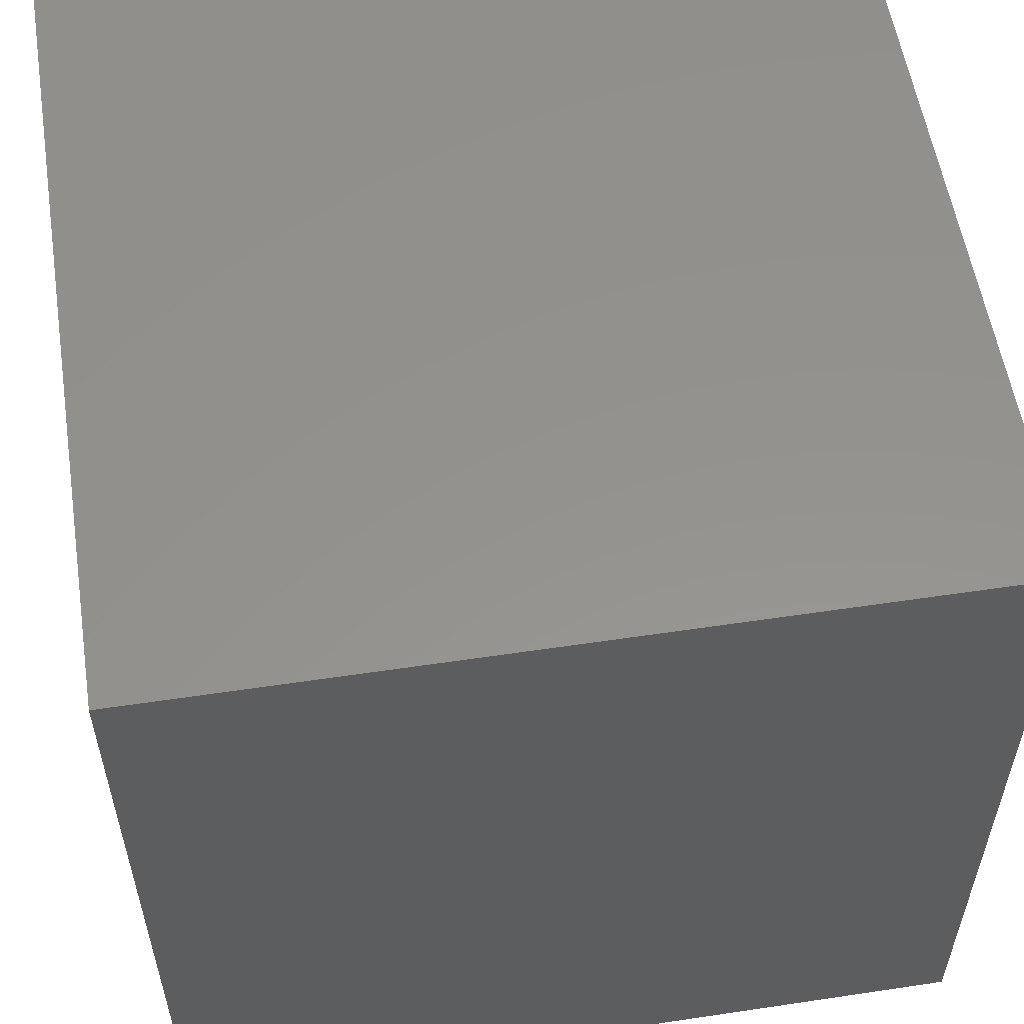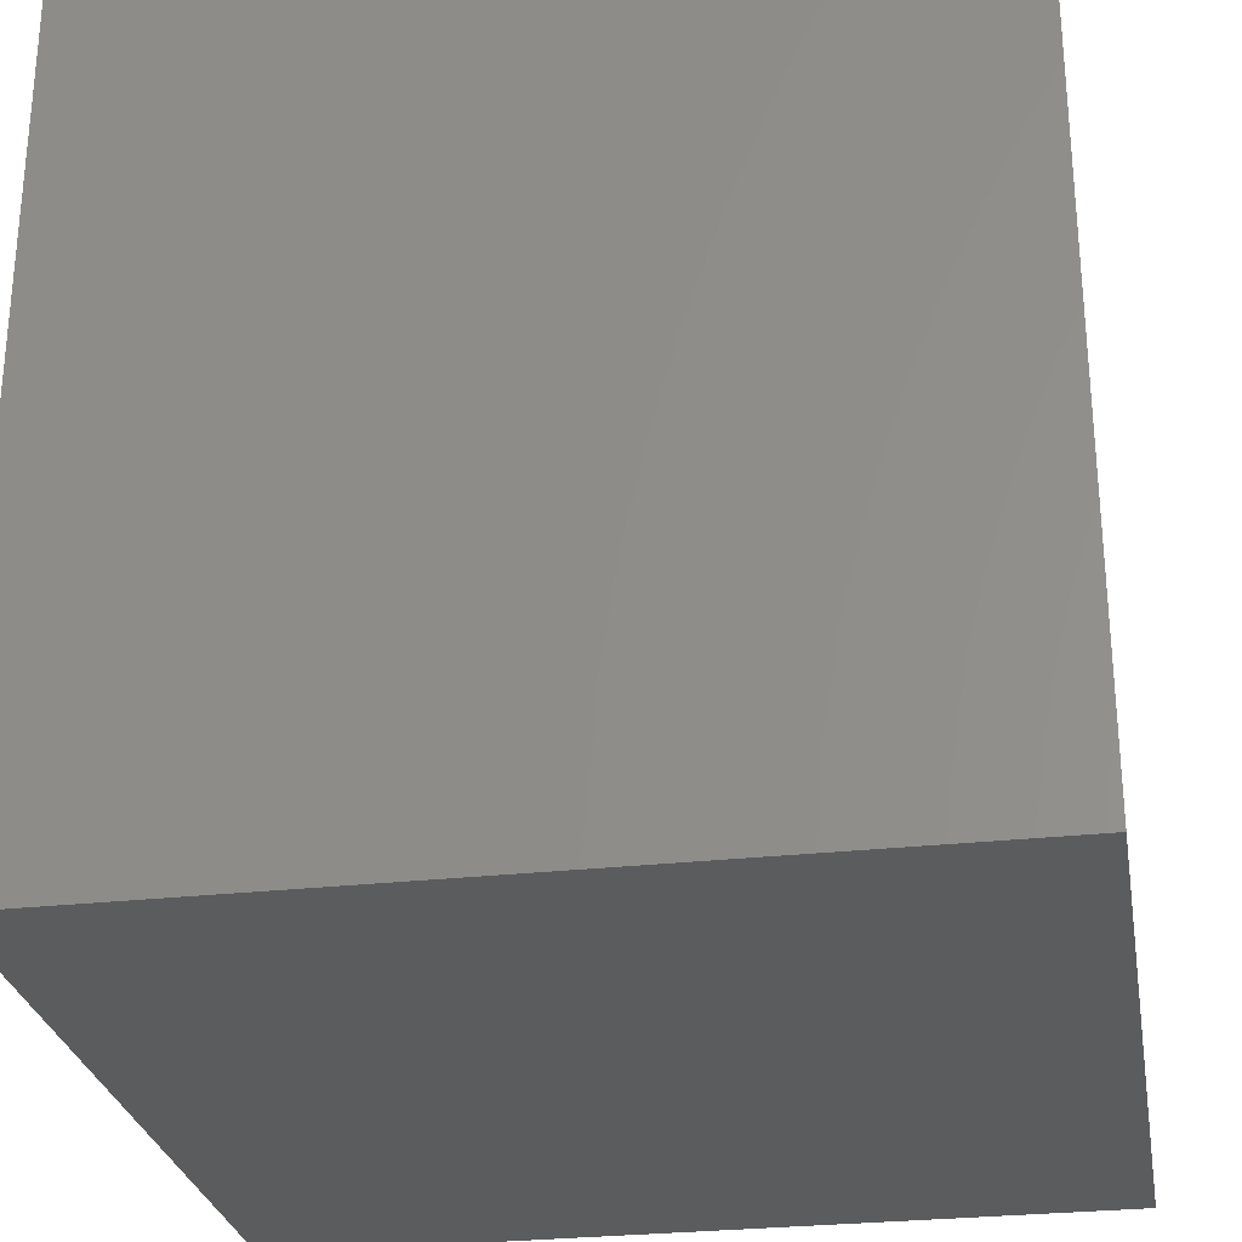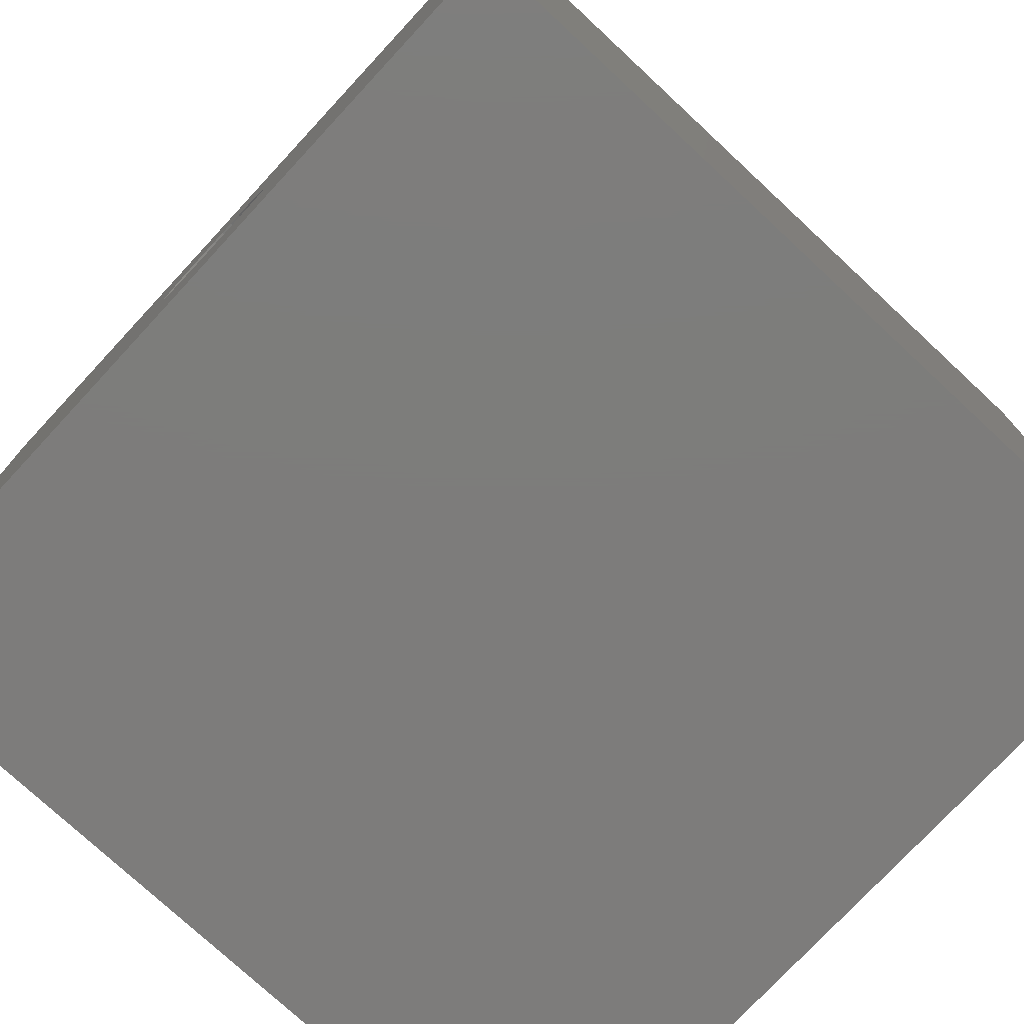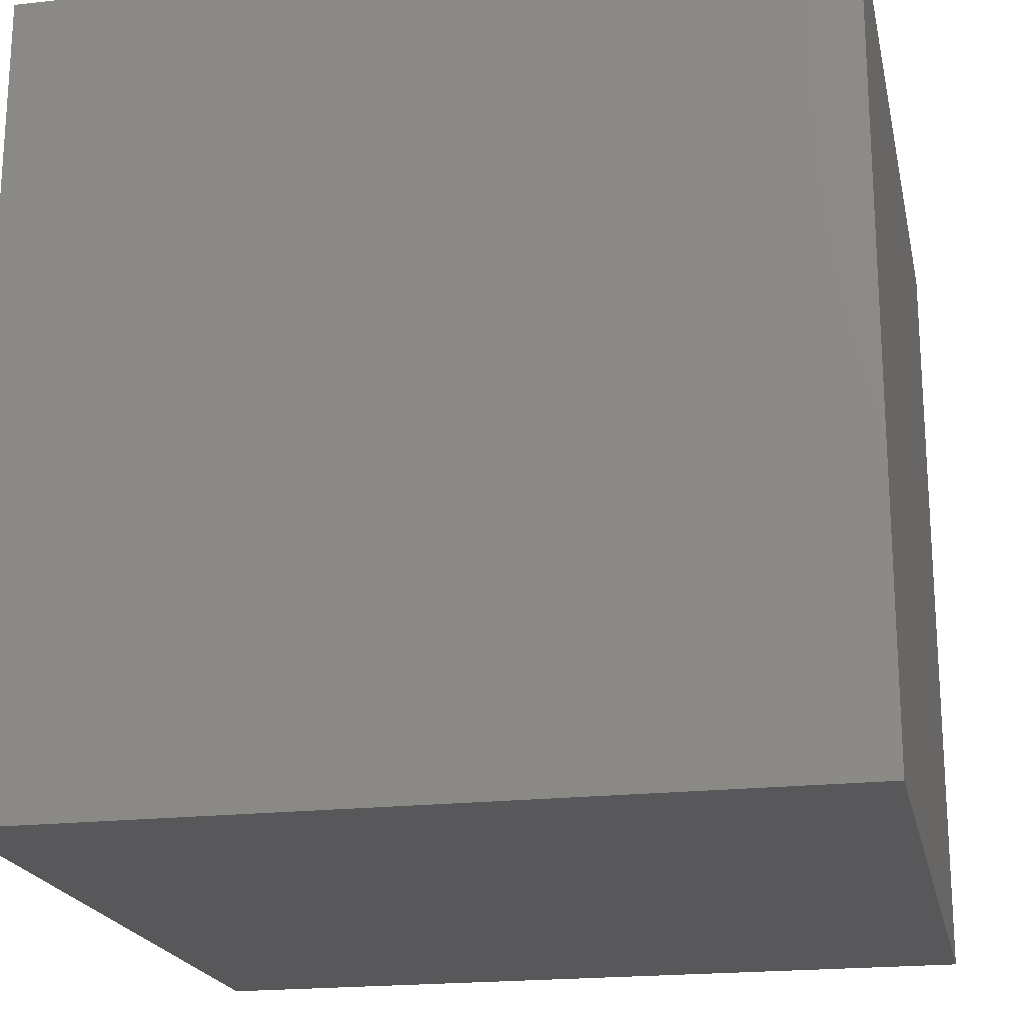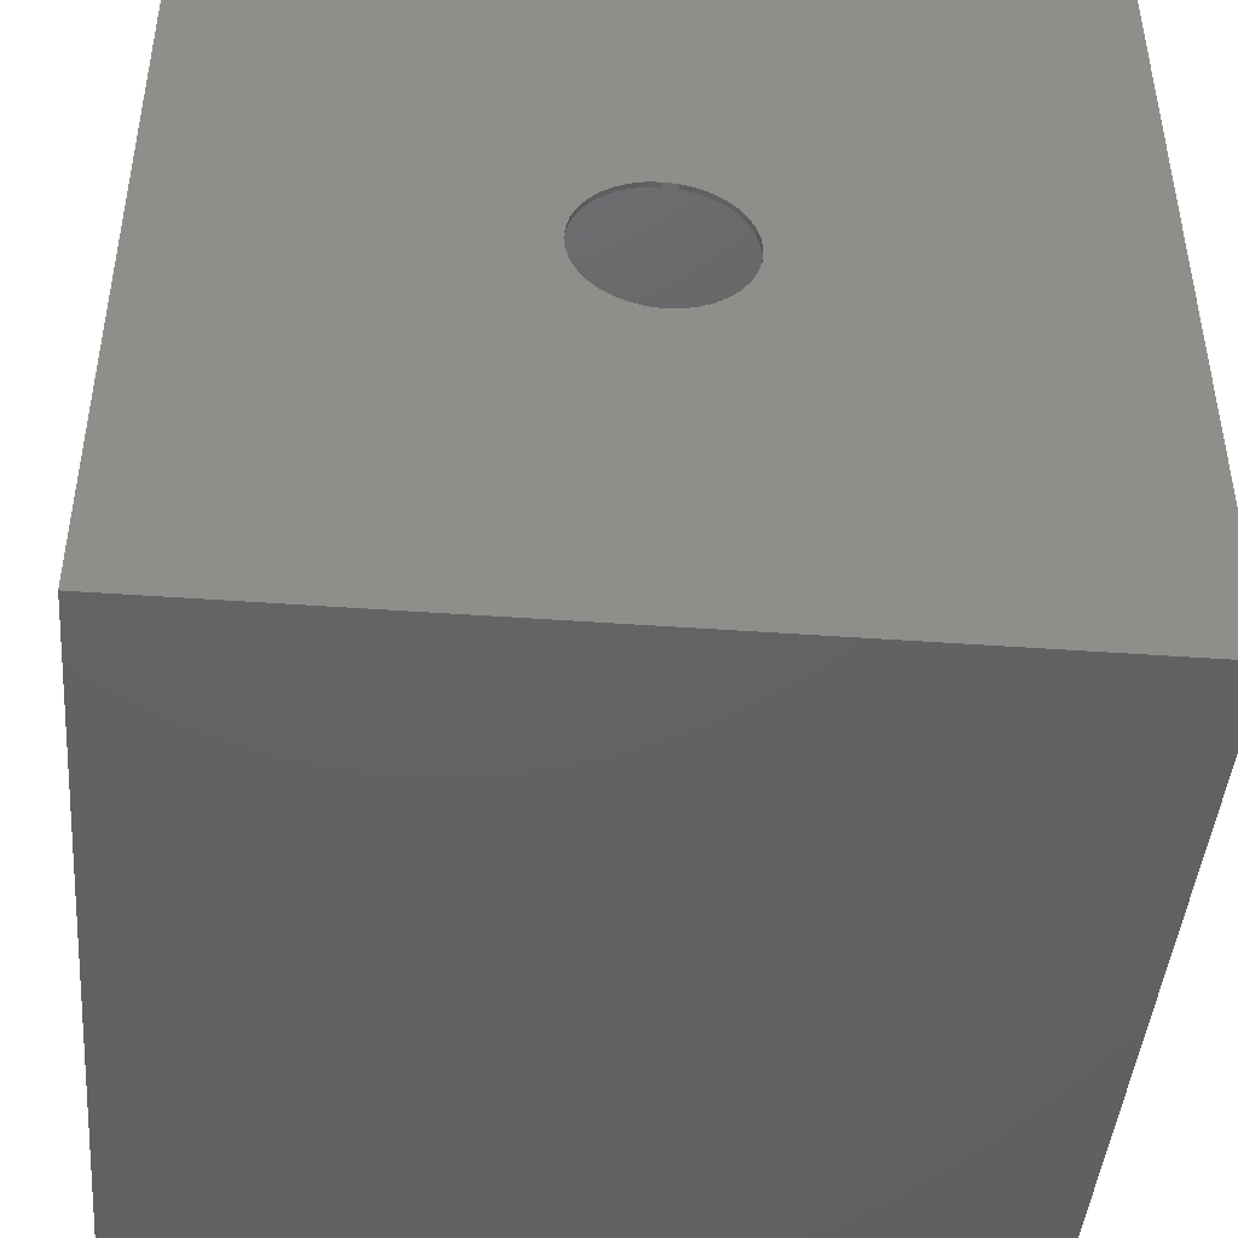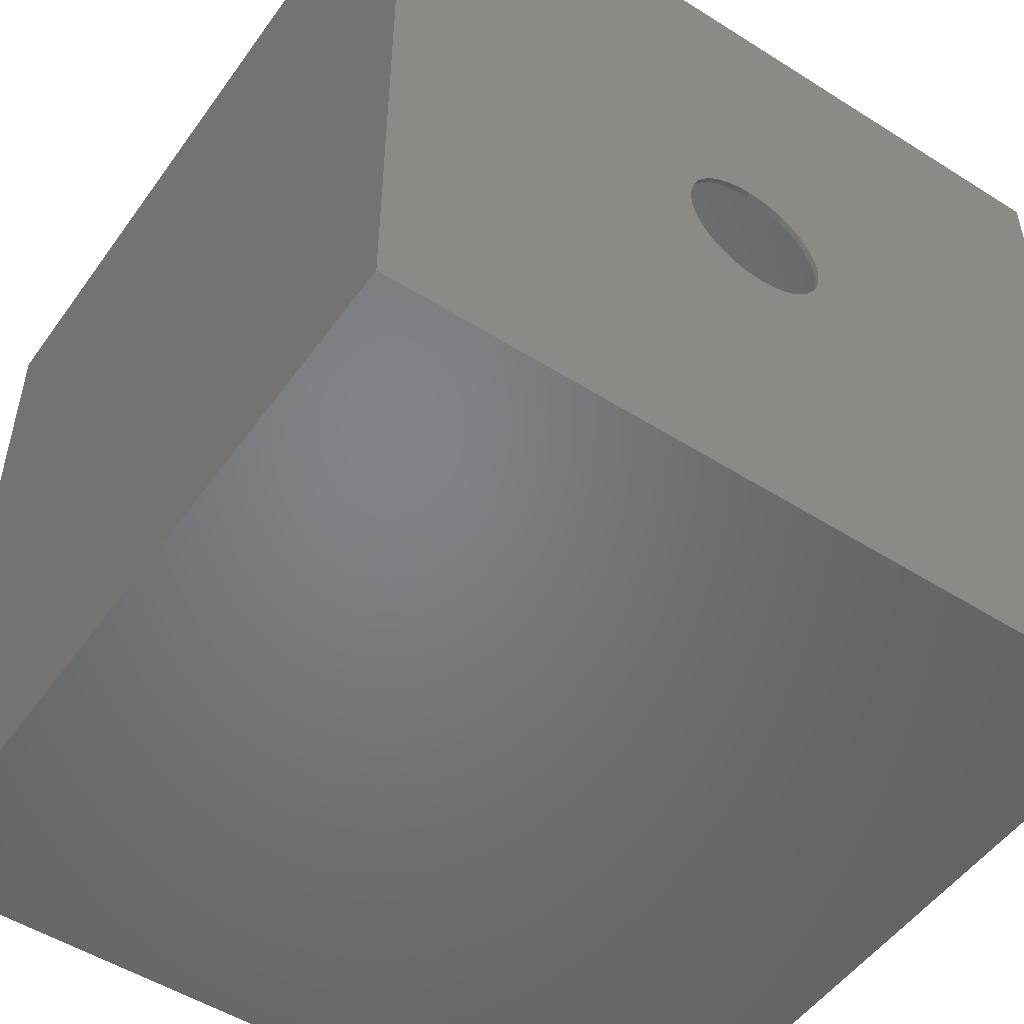
<metadata>
{"format":"stl","ext":"stl","renderer":"f3d","projection":"perspective","resolution":1024,"background":"white","views":[{"elev":56.1,"azim":81.1,"up":"+Y"},{"elev":-28.0,"azim":9.7,"up":"+Y"},{"elev":-76.2,"azim":-42.9,"up":"+Z"},{"elev":-20.2,"azim":11.8,"up":"+Z"},{"elev":-44.6,"azim":-94.8,"up":"+Y"},{"elev":-51.3,"azim":-124.5,"up":"+Y"}]}
</metadata>
<code>
# stl→obj: 88 verts, 172 faces
v 0.0141 0.001472 0.0002596
v 0.014 0.001472 0.0002596
v 0.0141 0.001495 -1.831e-19
v 0.014 0.001495 -1.831e-19
v 0.0141 0.001472 -0.0002596
v 0.014 0.001472 -0.0002596
v 0.0141 0.001405 -0.0005113
v 0.014 0.001405 -0.0005113
v 0.0141 0.001295 -0.0007475
v 0.014 0.001295 -0.0007475
v 0.0141 0.001145 -0.000961
v 0.014 0.001145 -0.000961
v 0.0141 0.000961 -0.001145
v 0.014 0.000961 -0.001145
v 0.0141 0.0007475 -0.001295
v 0.014 0.0007475 -0.001295
v 0.0141 0.0005113 -0.001405
v 0.014 0.0005113 -0.001405
v 0.0141 0.0002596 -0.001472
v 0.014 0.0002596 -0.001472
v 0.0141 -9.154e-20 -0.001495
v 0.014 -9.154e-20 -0.001495
v 0.0141 -0.0002596 -0.001472
v 0.014 -0.0002596 -0.001472
v 0.0141 -0.0005113 -0.001405
v 0.014 -0.0005113 -0.001405
v 0.0141 -0.0007475 -0.001295
v 0.014 -0.0007475 -0.001295
v 0.0141 -0.000961 -0.001145
v 0.014 -0.000961 -0.001145
v 0.0141 -0.001145 -0.000961
v 0.014 -0.001145 -0.000961
v 0.0141 -0.001295 -0.0007475
v 0.014 -0.001295 -0.0007475
v 0.0141 -0.001405 -0.0005113
v 0.014 -0.001405 -0.0005113
v 0.0141 -0.001472 -0.0002596
v 0.014 -0.001472 -0.0002596
v 0.0141 -0.001495 0
v 0.014 -0.001495 0
v 0.0141 -0.001472 0.0002596
v 0.014 -0.001472 0.0002596
v 0.0141 -0.001405 0.0005113
v 0.014 -0.001405 0.0005113
v 0.0141 -0.001295 0.0007475
v 0.014 -0.001295 0.0007475
v 0.0141 -0.001145 0.000961
v 0.014 -0.001145 0.000961
v 0.0141 -0.000961 0.001145
v 0.014 -0.000961 0.001145
v 0.0141 -0.0007475 0.001295
v 0.014 -0.0007475 0.001295
v 0.0141 -0.0005113 0.001405
v 0.014 -0.0005113 0.001405
v 0.0141 -0.0002596 0.001472
v 0.014 -0.0002596 0.001472
v 0.0141 -9.154e-20 0.001495
v 0.014 -9.154e-20 0.001495
v 0.0141 0.0002596 0.001472
v 0.014 0.0002596 0.001472
v 0.0141 0.0005113 0.001405
v 0.014 0.0005113 0.001405
v 0.0141 0.0007475 0.001295
v 0.014 0.0007475 0.001295
v 0.0141 0.000961 0.001145
v 0.014 0.000961 0.001145
v 0.0141 0.001145 0.000961
v 0.014 0.001145 0.000961
v 0.0141 0.001295 0.0007475
v 0.014 0.001295 0.0007475
v 0.0141 0.001405 0.0005113
v 0.014 0.001405 0.0005113
v 0.0141 -0.0079 -0.0079
v 0.0141 -0.0079 0.0079
v 0.0299 -0.0079 -0.0079
v 0.0299 -0.0079 0.0079
v 0.0141 0.0079 -0.0079
v 0.0299 0.0079 -0.0079
v 0.0299 0.0079 0.0079
v 0.0141 0.0079 0.0079
v 0.014 -0.008 0.008
v 0.014 -0.008 -0.008
v 0.03 -0.008 0.008
v 0.03 -0.008 -0.008
v 0.014 0.008 -0.008
v 0.03 0.008 -0.008
v 0.03 0.008 0.008
v 0.014 0.008 0.008
f 1 2 3
f 3 2 4
f 3 4 5
f 5 4 6
f 5 6 7
f 7 6 8
f 7 8 9
f 9 8 10
f 9 10 11
f 11 10 12
f 11 12 13
f 13 12 14
f 13 14 15
f 15 14 16
f 15 16 17
f 17 16 18
f 17 18 19
f 19 18 20
f 19 20 21
f 21 20 22
f 21 22 23
f 23 22 24
f 23 24 25
f 25 24 26
f 25 26 27
f 27 26 28
f 27 28 29
f 29 28 30
f 29 30 31
f 31 30 32
f 31 32 33
f 33 32 34
f 33 34 35
f 35 34 36
f 35 36 37
f 37 36 38
f 37 38 39
f 39 38 40
f 39 40 41
f 41 40 42
f 41 42 43
f 43 42 44
f 43 44 45
f 45 44 46
f 45 46 47
f 47 46 48
f 47 48 49
f 49 48 50
f 49 50 51
f 51 50 52
f 51 52 53
f 53 52 54
f 53 54 55
f 55 54 56
f 55 56 57
f 57 56 58
f 57 58 59
f 59 58 60
f 59 60 61
f 61 60 62
f 61 62 63
f 63 62 64
f 63 64 65
f 65 64 66
f 65 66 67
f 67 66 68
f 67 68 69
f 69 68 70
f 69 70 71
f 71 70 72
f 71 72 1
f 1 72 2
f 73 74 75
f 75 74 76
f 73 75 77
f 77 75 78
f 75 76 78
f 78 76 79
f 76 74 79
f 79 74 80
f 5 77 3
f 3 77 80
f 3 80 1
f 1 80 71
f 71 80 69
f 69 80 67
f 67 80 65
f 65 80 63
f 63 80 61
f 61 80 59
f 59 80 57
f 57 80 74
f 57 74 55
f 55 74 53
f 53 74 51
f 51 74 49
f 49 74 47
f 47 74 45
f 45 74 43
f 43 74 41
f 41 74 39
f 39 74 73
f 39 73 37
f 37 73 35
f 35 73 33
f 33 73 31
f 31 73 29
f 29 73 27
f 27 73 25
f 25 73 23
f 23 73 21
f 21 73 77
f 21 77 19
f 19 77 17
f 17 77 15
f 15 77 13
f 13 77 11
f 11 77 9
f 9 77 7
f 7 77 5
f 80 77 79
f 79 77 78
f 81 82 83
f 83 82 84
f 85 86 82
f 82 86 84
f 86 87 84
f 84 87 83
f 87 88 83
f 83 88 81
f 2 88 4
f 4 88 85
f 4 85 6
f 6 85 8
f 8 85 10
f 10 85 12
f 12 85 14
f 14 85 16
f 16 85 18
f 18 85 20
f 20 85 22
f 22 85 82
f 22 82 24
f 24 82 26
f 26 82 28
f 28 82 30
f 30 82 32
f 32 82 34
f 34 82 36
f 36 82 38
f 38 82 40
f 40 82 81
f 40 81 42
f 42 81 44
f 44 81 46
f 46 81 48
f 48 81 50
f 50 81 52
f 52 81 54
f 54 81 56
f 56 81 58
f 58 81 88
f 58 88 60
f 60 88 62
f 62 88 64
f 64 88 66
f 66 88 68
f 68 88 70
f 70 88 72
f 72 88 2
f 85 88 86
f 86 88 87

</code>
